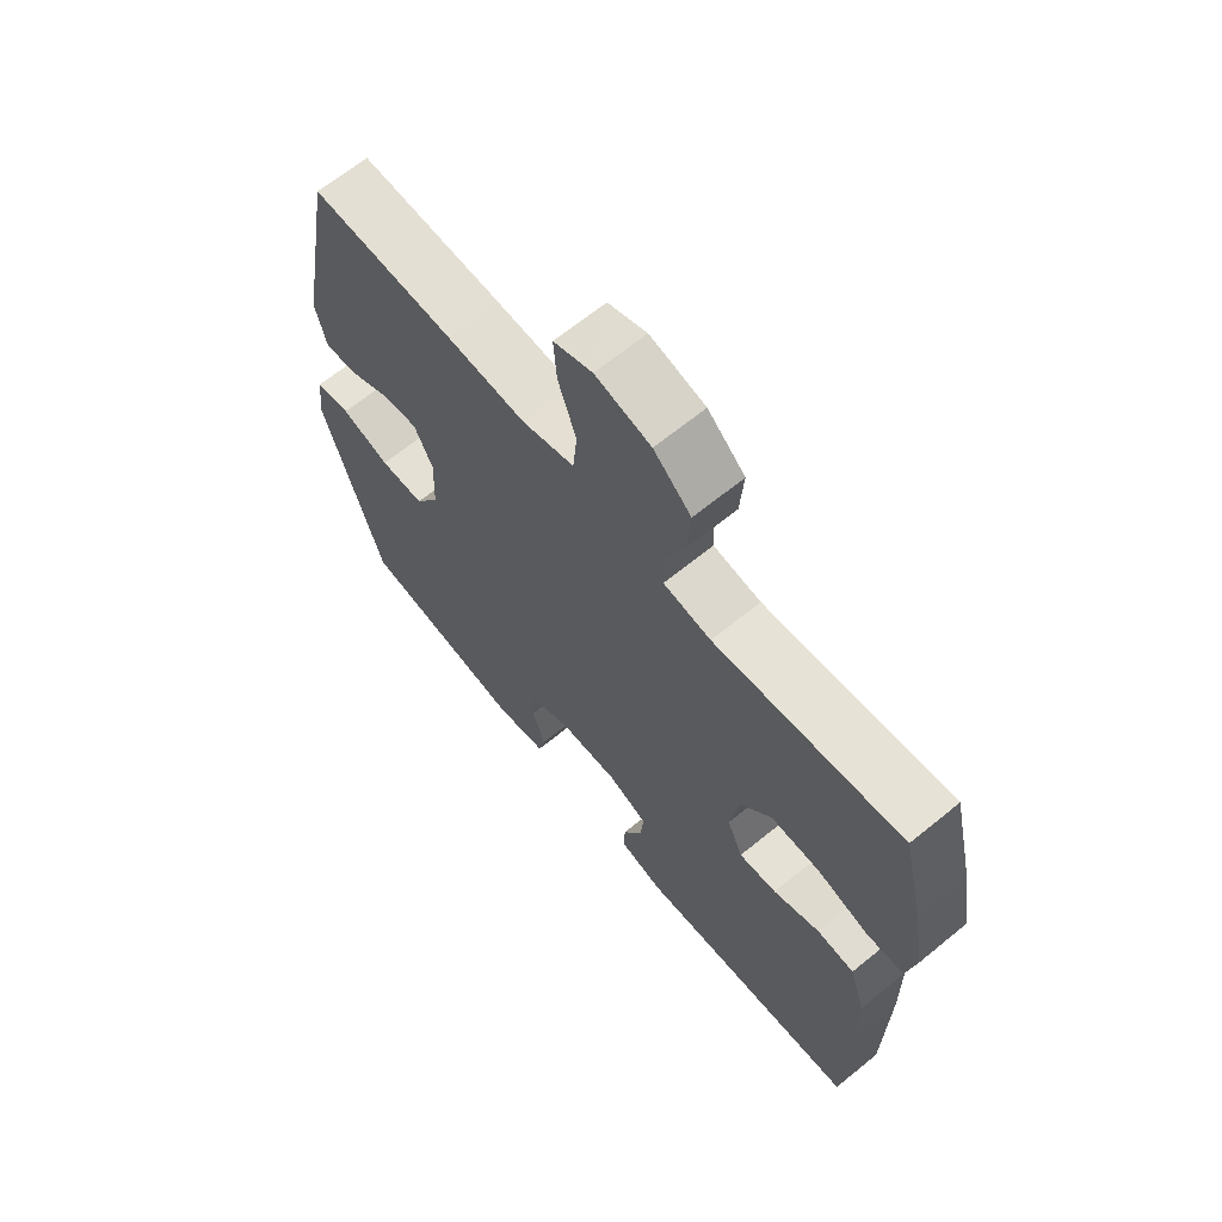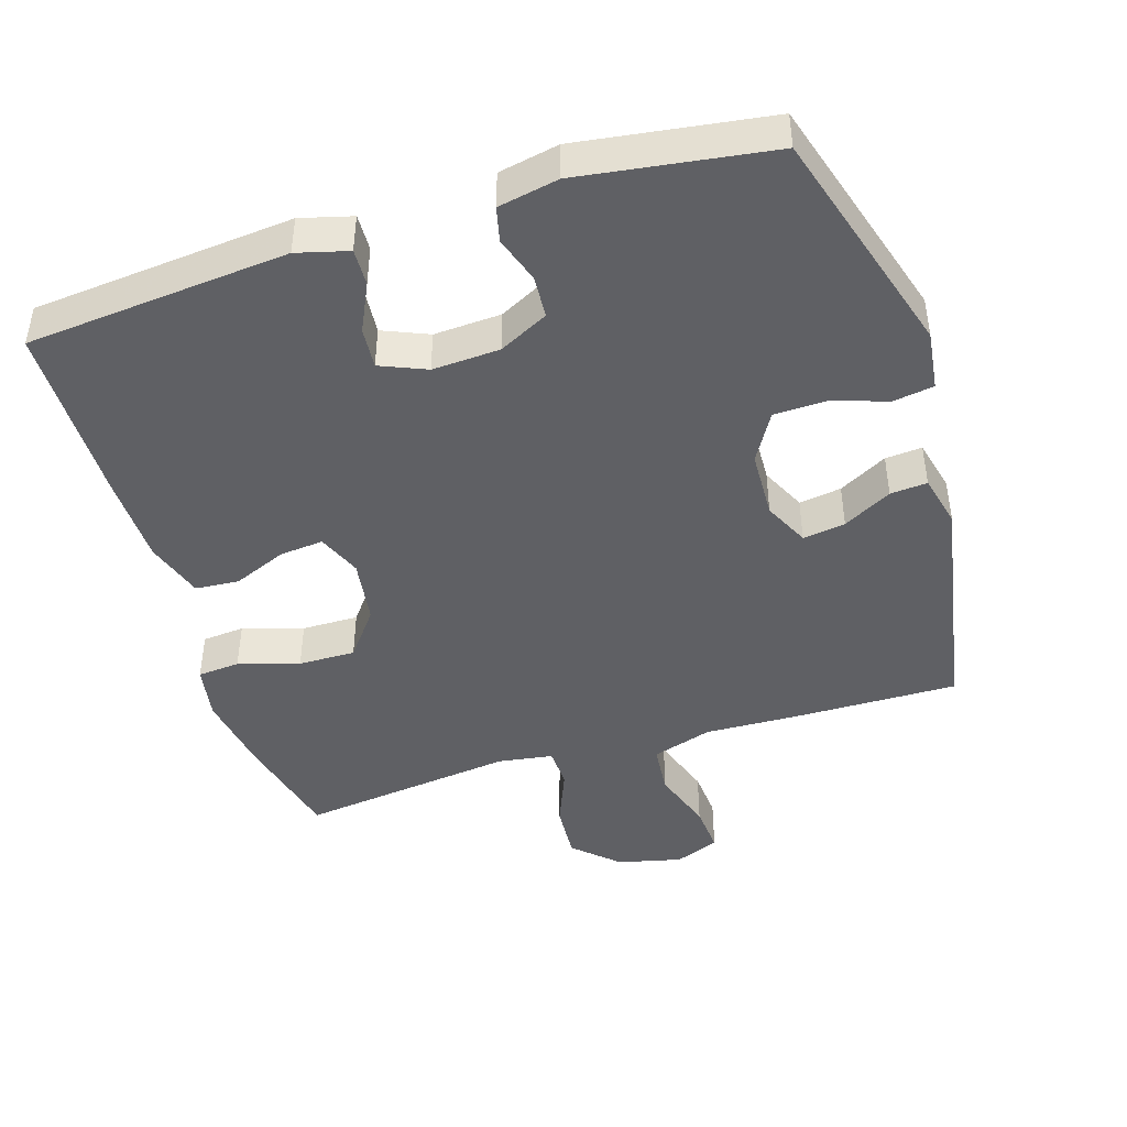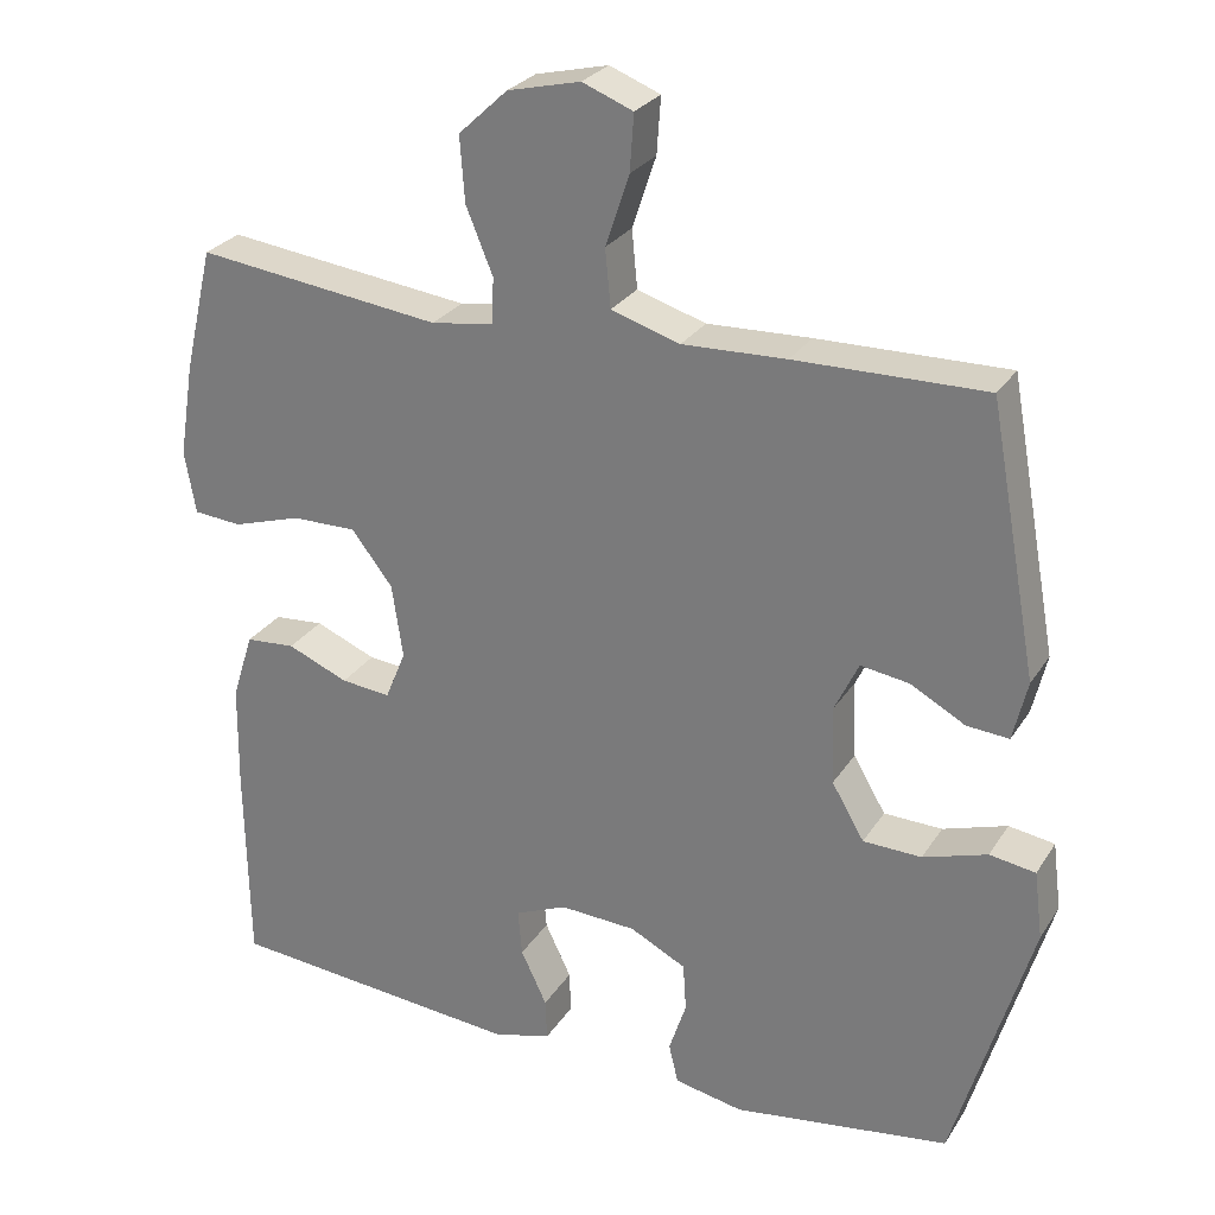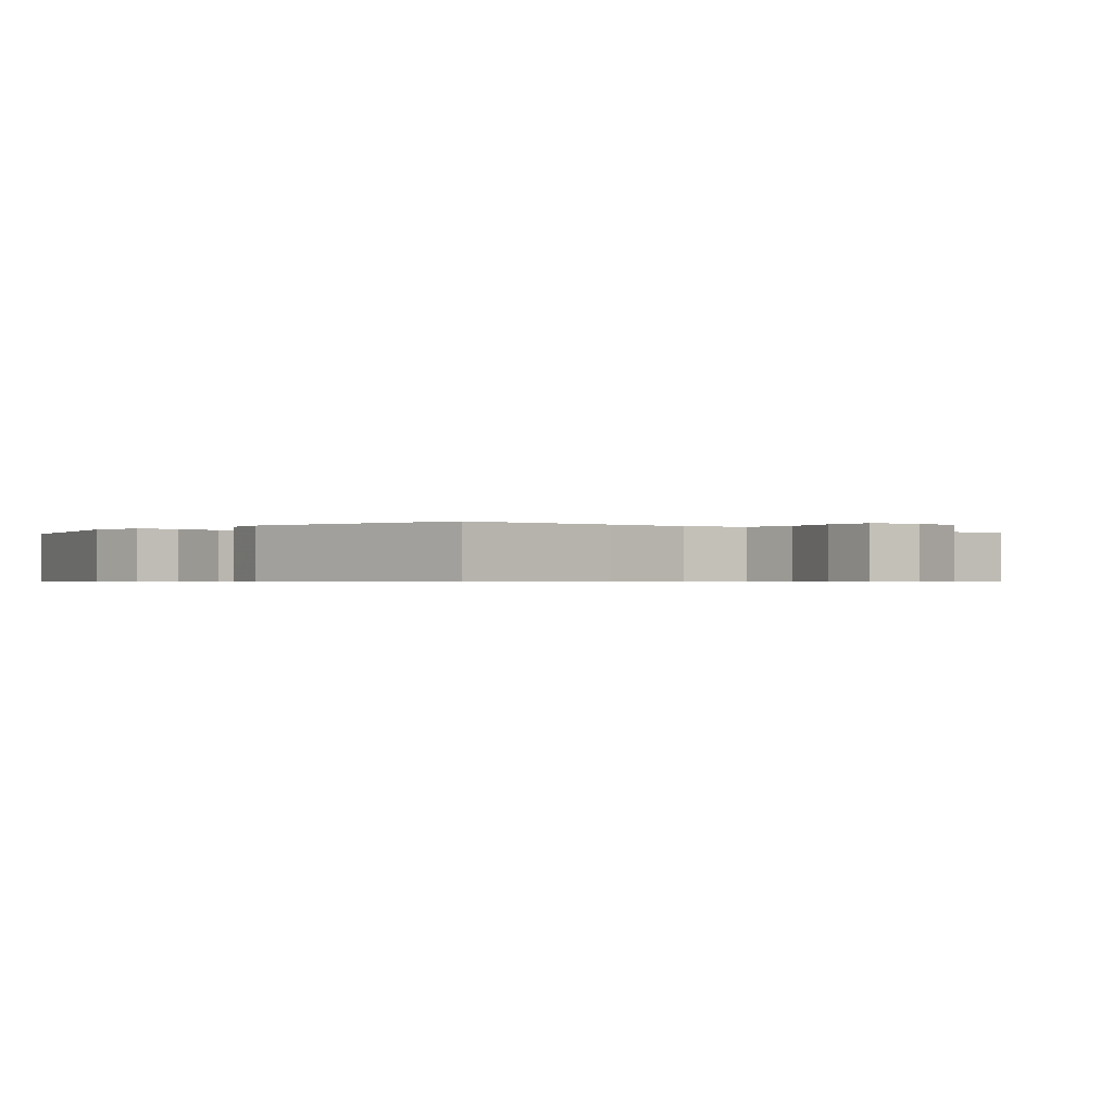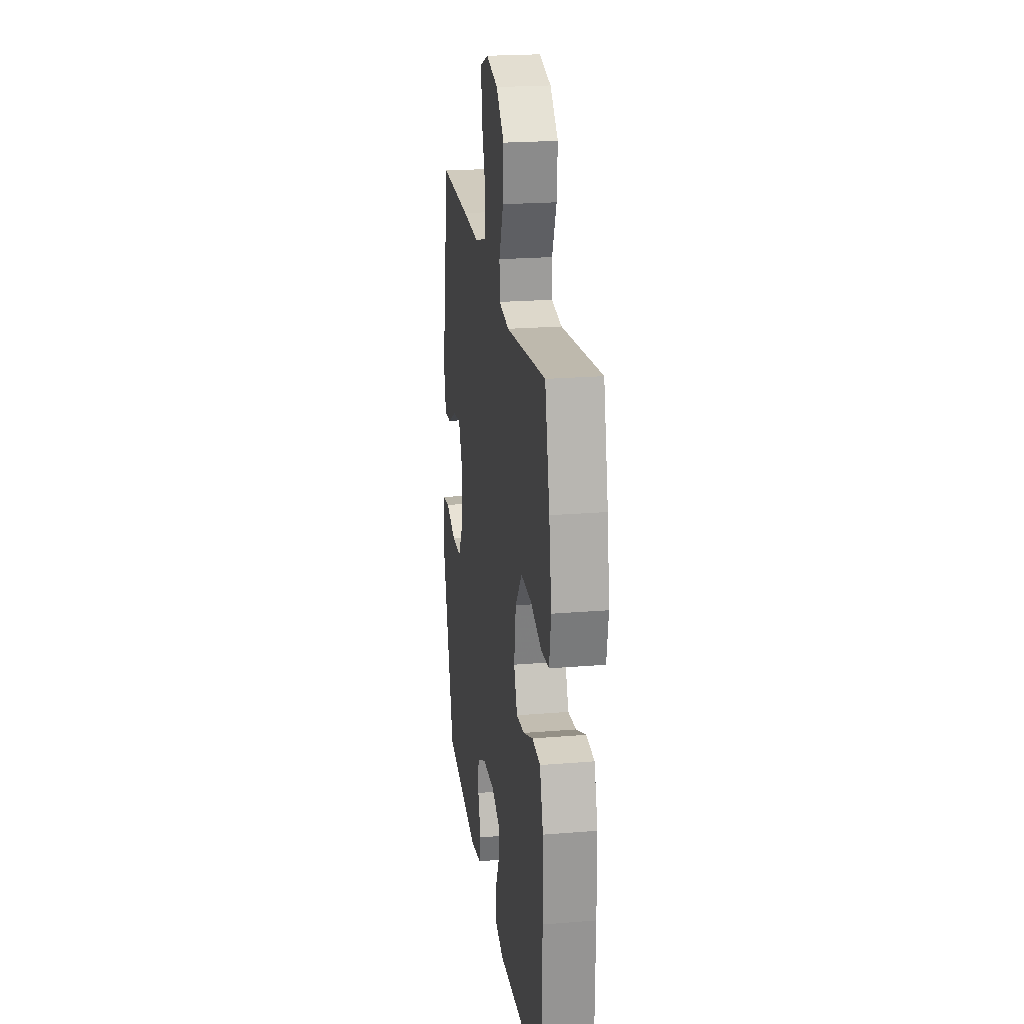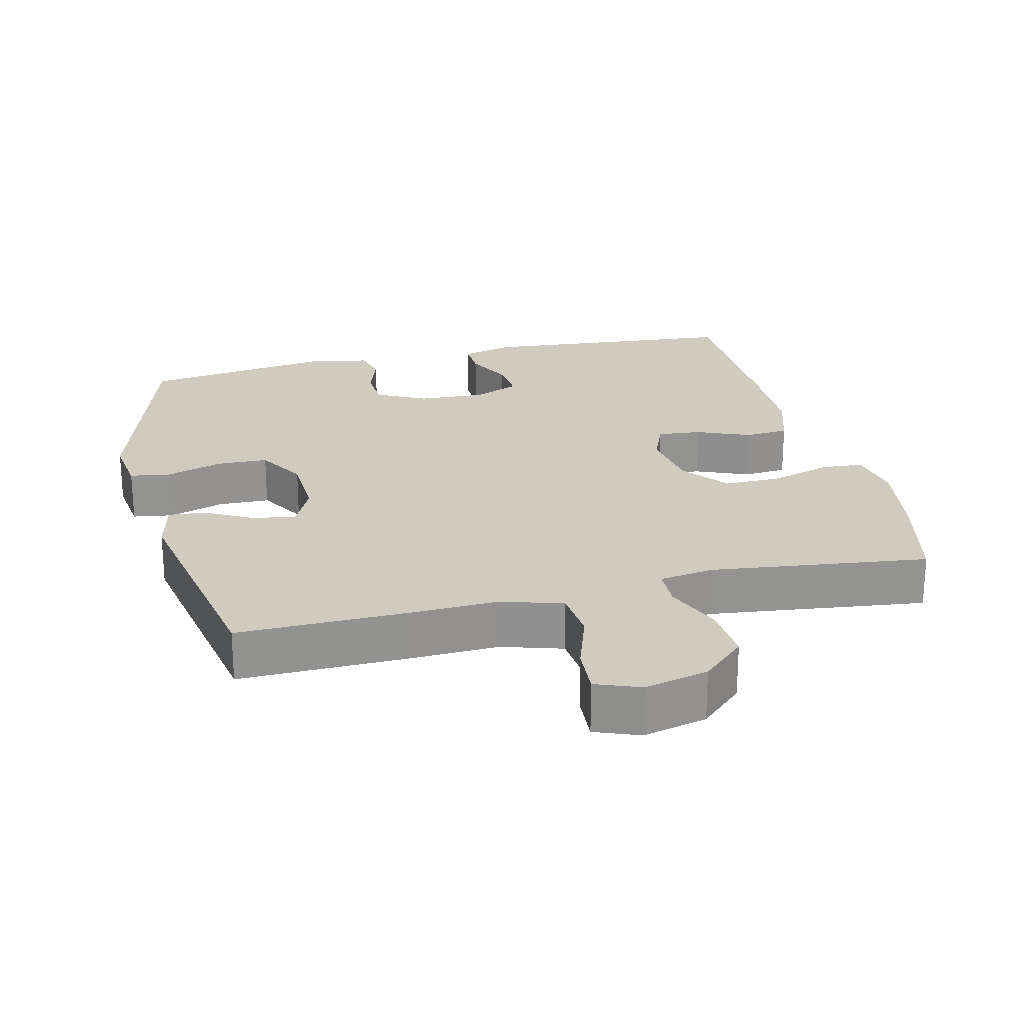
<metadata>
{"format":"obj","ext":"obj","renderer":"f3d","projection":"perspective","resolution":1024,"background":"white","views":[{"elev":66.3,"azim":50.7,"up":"+Z"},{"elev":-44.6,"azim":-162.5,"up":"+Y"},{"elev":27.2,"azim":-154.1,"up":"+Z"},{"elev":-0.6,"azim":-41.0,"up":"+Y"},{"elev":22.3,"azim":81.9,"up":"+Z"},{"elev":23.7,"azim":-13.6,"up":"+Y"}]}
</metadata>
<code>
v -0.5 0.07 -0.5
v -0.598 0.07 -0.168
v -0.587 0.07 -0.082
v -0.529 0.07 -0.073
v -0.448 0.07 -0.099
v -0.374 0.07 -0.097
v -0.333 0.07 -0.027
v -0.329 0.07 0.071
v -0.36 0.07 0.136
v -0.421 0.07 0.127
v -0.491 0.07 0.089
v -0.544 0.07 0.085
v -0.562 0.07 0.161
v -0.5 0.07 0.5
v -0.26 0.07 0.496
v -0.129 0.07 0.491
v -0.042 0.07 0.518
v -0.035 0.07 0.591
v -0.065 0.07 0.681
v -0.07 0.07 0.752
v -0.006 0.07 0.777
v 0.086 0.07 0.755
v 0.148 0.07 0.697
v 0.142 0.07 0.615
v 0.108 0.07 0.532
v 0.11 0.07 0.474
v 0.189 0.07 0.462
v 0.5 0.07 0.5
v 0.537 0.07 0.343
v 0.556 0.07 0.224
v 0.542 0.07 0.145
v 0.481 0.07 0.14
v 0.394 0.07 0.167
v 0.312 0.07 0.168
v 0.26 0.07 0.101
v 0.246 0.07 0.007
v 0.272 0.07 -0.056
v 0.335 0.07 -0.05
v 0.412 0.07 -0.018
v 0.475 0.07 -0.023
v 0.502 0.07 -0.108
v 0.504 0.07 -0.239
v 0.5 0.07 -0.5
v 0.124 0.07 -0.533
v 0.05 0.07 -0.513
v 0.052 0.07 -0.46
v 0.085 0.07 -0.391
v 0.09 0.07 -0.332
v 0.024 0.07 -0.304
v -0.073 0.07 -0.309
v -0.144 0.07 -0.345
v -0.148 0.07 -0.406
v -0.126 0.07 -0.473
v -0.138 0.07 -0.523
v -0.225 0.07 -0.54
v -0.5 0 -0.5
v -0.598 0 -0.168
v -0.587 0 -0.082
v -0.529 0 -0.073
v -0.448 0 -0.099
v -0.374 0 -0.097
v -0.333 0 -0.027
v -0.329 0 0.071
v -0.36 0 0.136
v -0.421 0 0.127
v -0.491 0 0.089
v -0.544 0 0.085
v -0.562 0 0.161
v -0.5 0 0.5
v -0.26 0 0.496
v -0.129 0 0.491
v -0.042 0 0.518
v -0.035 0 0.591
v -0.065 0 0.681
v -0.07 0 0.752
v -0.006 0 0.777
v 0.086 0 0.755
v 0.148 0 0.697
v 0.142 0 0.615
v 0.108 0 0.532
v 0.11 0 0.474
v 0.189 0 0.462
v 0.5 0 0.5
v 0.537 0 0.343
v 0.556 0 0.224
v 0.542 0 0.145
v 0.481 0 0.14
v 0.394 0 0.167
v 0.312 0 0.168
v 0.26 0 0.101
v 0.246 0 0.007
v 0.272 0 -0.056
v 0.335 0 -0.05
v 0.412 0 -0.018
v 0.475 0 -0.023
v 0.502 0 -0.108
v 0.504 0 -0.239
v 0.5 0 -0.5
v 0.124 0 -0.533
v 0.05 0 -0.513
v 0.052 0 -0.46
v 0.085 0 -0.391
v 0.09 0 -0.332
v 0.024 0 -0.304
v -0.073 0 -0.309
v -0.144 0 -0.345
v -0.148 0 -0.406
v -0.126 0 -0.473
v -0.138 0 -0.523
v -0.225 0 -0.54
f 3 4 5
f 2 3 5
f 1 2 5
f 55 1 5
f 54 55 5
f 53 54 5
f 52 53 5
f 51 52 5 6
f 50 51 6 7
f 49 50 7 8
f 48 49 8 9
f 45 46 47
f 44 45 47
f 43 44 47
f 42 43 47
f 41 42 47
f 40 41 47
f 39 40 47
f 38 39 47
f 37 38 47 48
f 36 37 48 9
f 31 32 33
f 30 31 33
f 29 30 33
f 28 29 33
f 27 28 33
f 26 27 33 34
f 23 24 25
f 22 23 25
f 21 22 25
f 20 21 25
f 19 20 25
f 18 19 25
f 17 18 25 26
f 26 34 35
f 17 26 35
f 16 17 35
f 14 15 16
f 13 14 16
f 12 13 16
f 11 12 16
f 10 11 16
f 16 35 36 9
f 9 10 16
f 60 59 58
f 60 58 57
f 60 57 56
f 60 56 110
f 60 110 109
f 60 109 108
f 60 108 107
f 61 60 107 106
f 62 61 106 105
f 63 62 105 104
f 64 63 104 103
f 102 101 100
f 102 100 99
f 102 99 98
f 102 98 97
f 102 97 96
f 102 96 95
f 102 95 94
f 102 94 93
f 103 102 93 92
f 64 103 92 91
f 88 87 86
f 88 86 85
f 88 85 84
f 88 84 83
f 88 83 82
f 89 88 82 81
f 80 79 78
f 80 78 77
f 80 77 76
f 80 76 75
f 80 75 74
f 80 74 73
f 81 80 73 72
f 90 89 81
f 90 81 72
f 90 72 71
f 71 70 69
f 71 69 68
f 71 68 67
f 71 67 66
f 71 66 65
f 64 91 90 71
f 71 65 64
f 1 56 57 2
f 2 57 58 3
f 3 58 59 4
f 4 59 60 5
f 5 60 61 6
f 6 61 62 7
f 7 62 63 8
f 8 63 64 9
f 9 64 65 10
f 10 65 66 11
f 11 66 67 12
f 12 67 68 13
f 13 68 69 14
f 14 69 70 15
f 15 70 71 16
f 16 71 72 17
f 17 72 73 18
f 18 73 74 19
f 19 74 75 20
f 20 75 76 21
f 21 76 77 22
f 22 77 78 23
f 23 78 79 24
f 24 79 80 25
f 25 80 81 26
f 26 81 82 27
f 27 82 83 28
f 28 83 84 29
f 29 84 85 30
f 30 85 86 31
f 31 86 87 32
f 32 87 88 33
f 33 88 89 34
f 34 89 90 35
f 35 90 91 36
f 36 91 92 37
f 37 92 93 38
f 38 93 94 39
f 39 94 95 40
f 40 95 96 41
f 41 96 97 42
f 42 97 98 43
f 43 98 99 44
f 44 99 100 45
f 45 100 101 46
f 46 101 102 47
f 47 102 103 48
f 48 103 104 49
f 49 104 105 50
f 50 105 106 51
f 51 106 107 52
f 52 107 108 53
f 53 108 109 54
f 54 109 110 55
f 55 110 56 1

</code>
